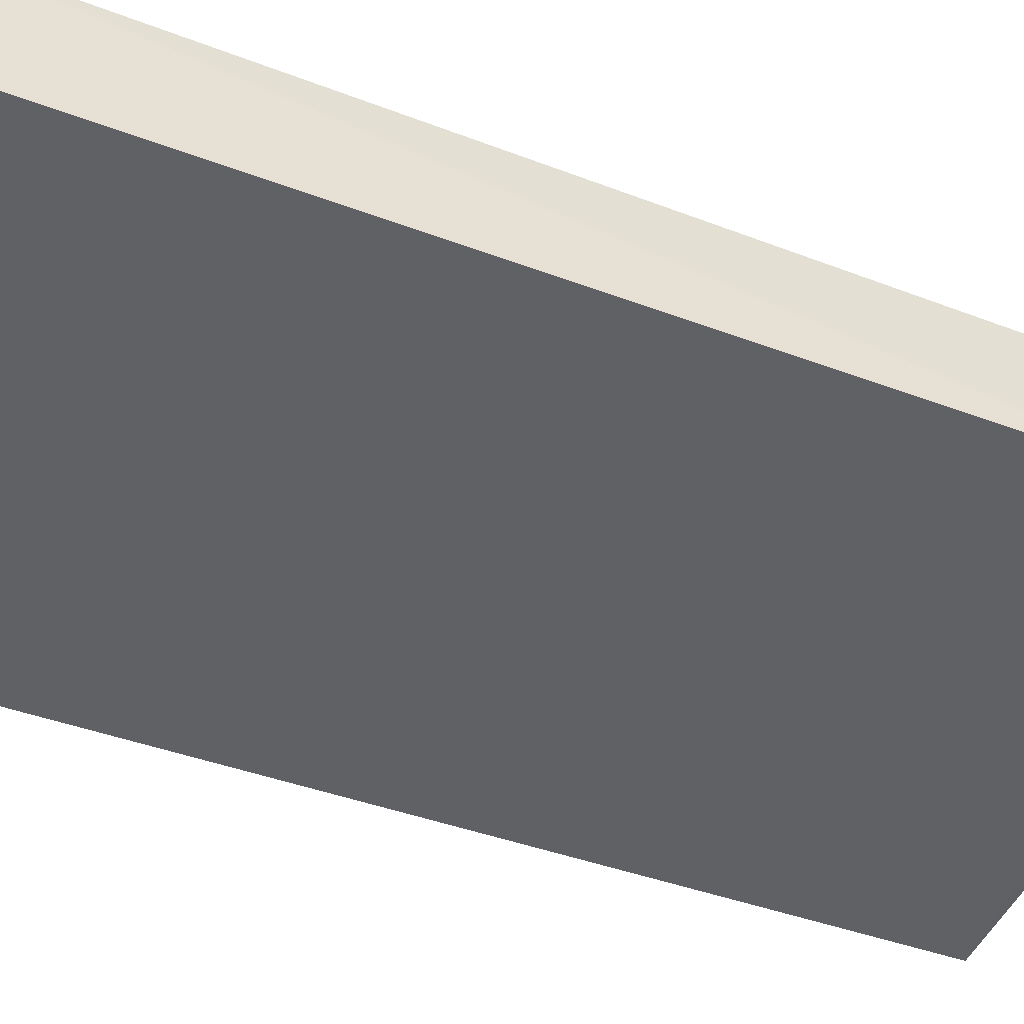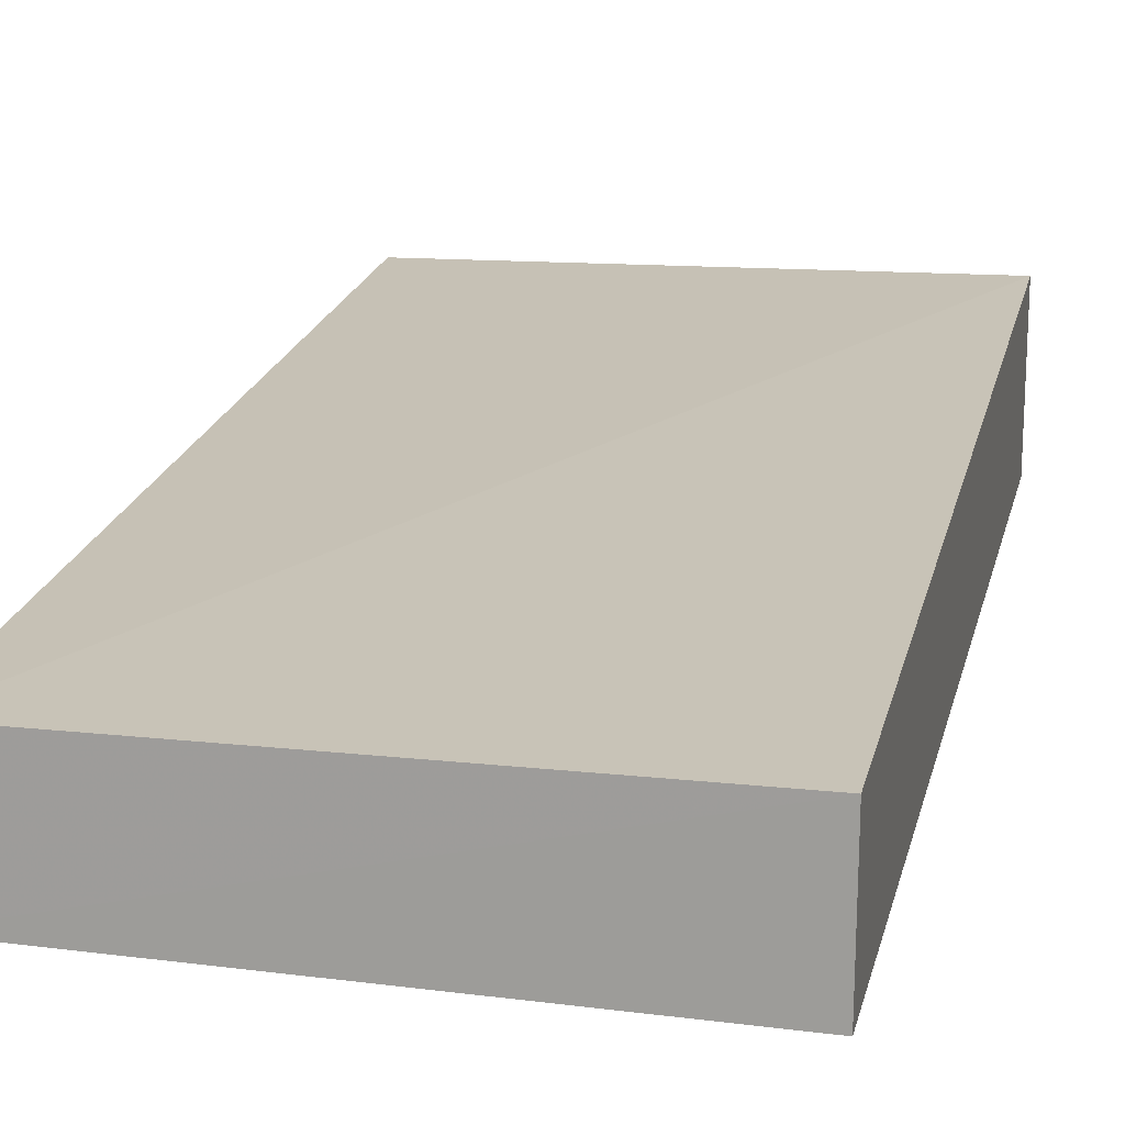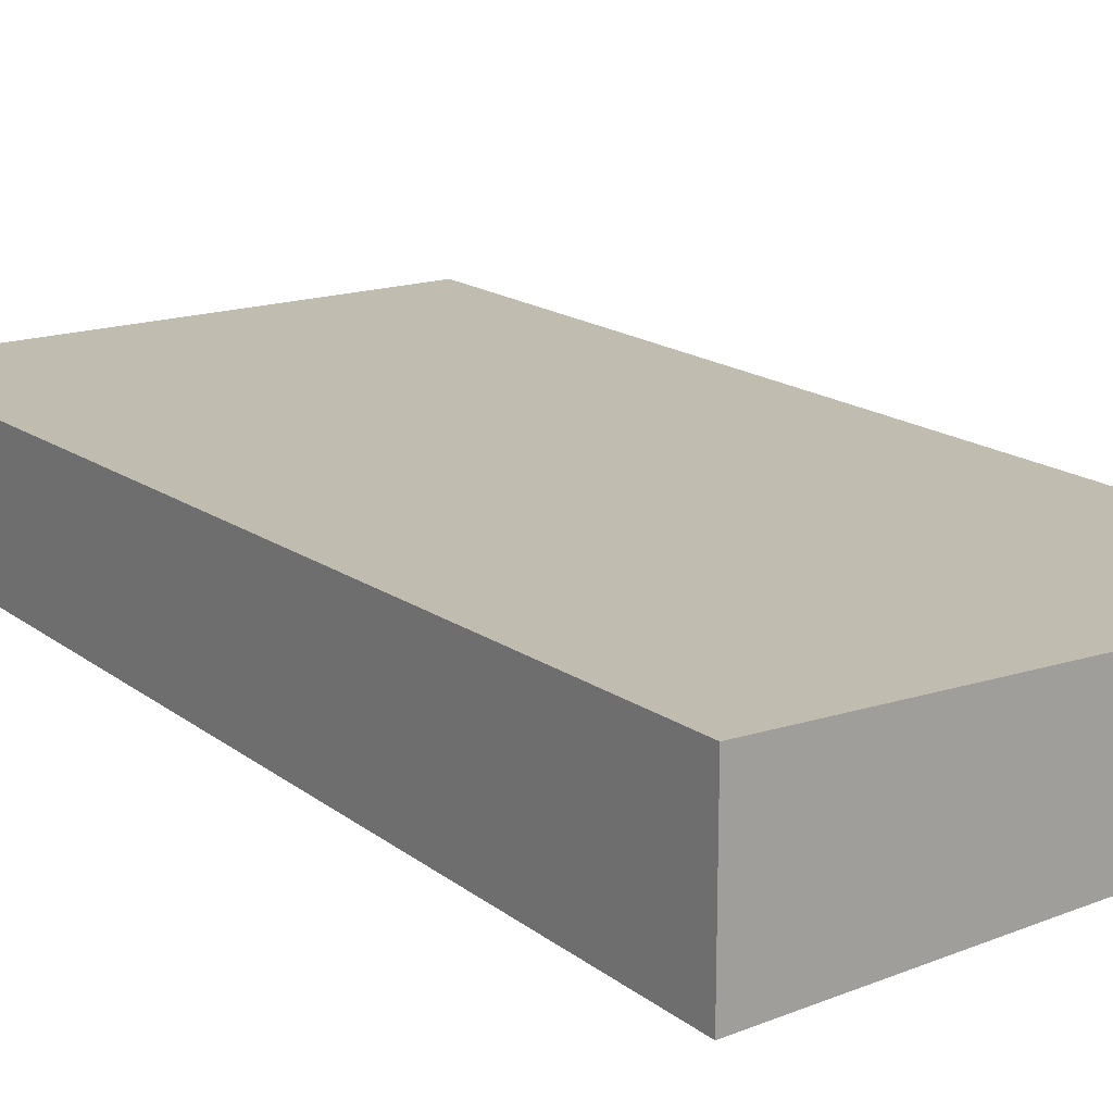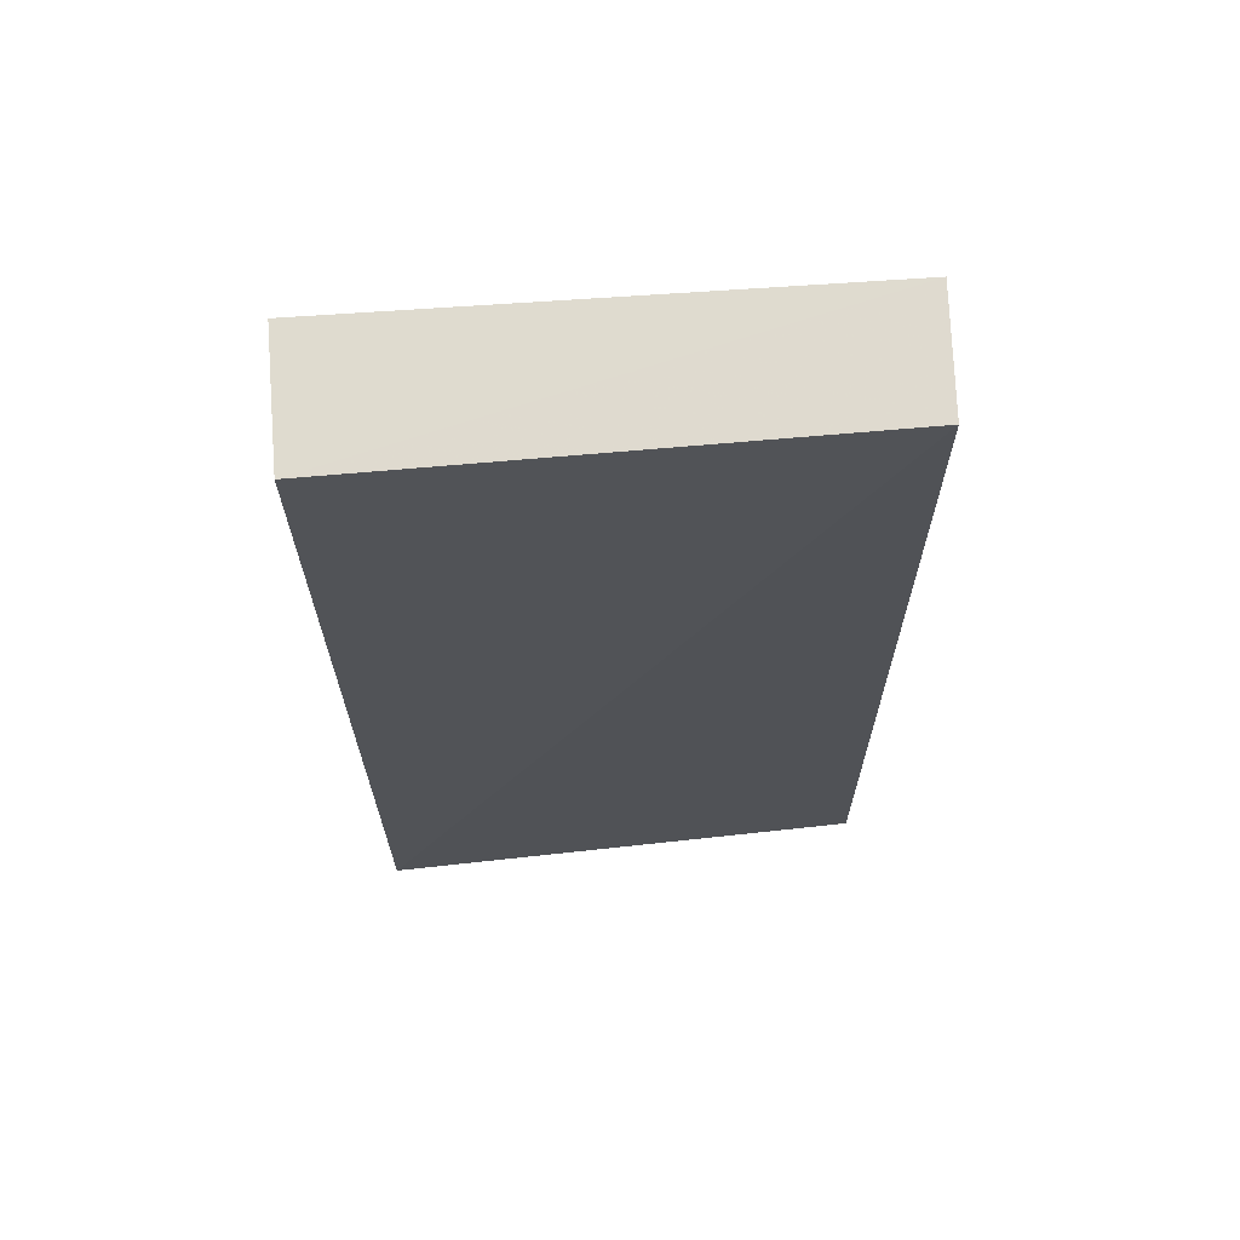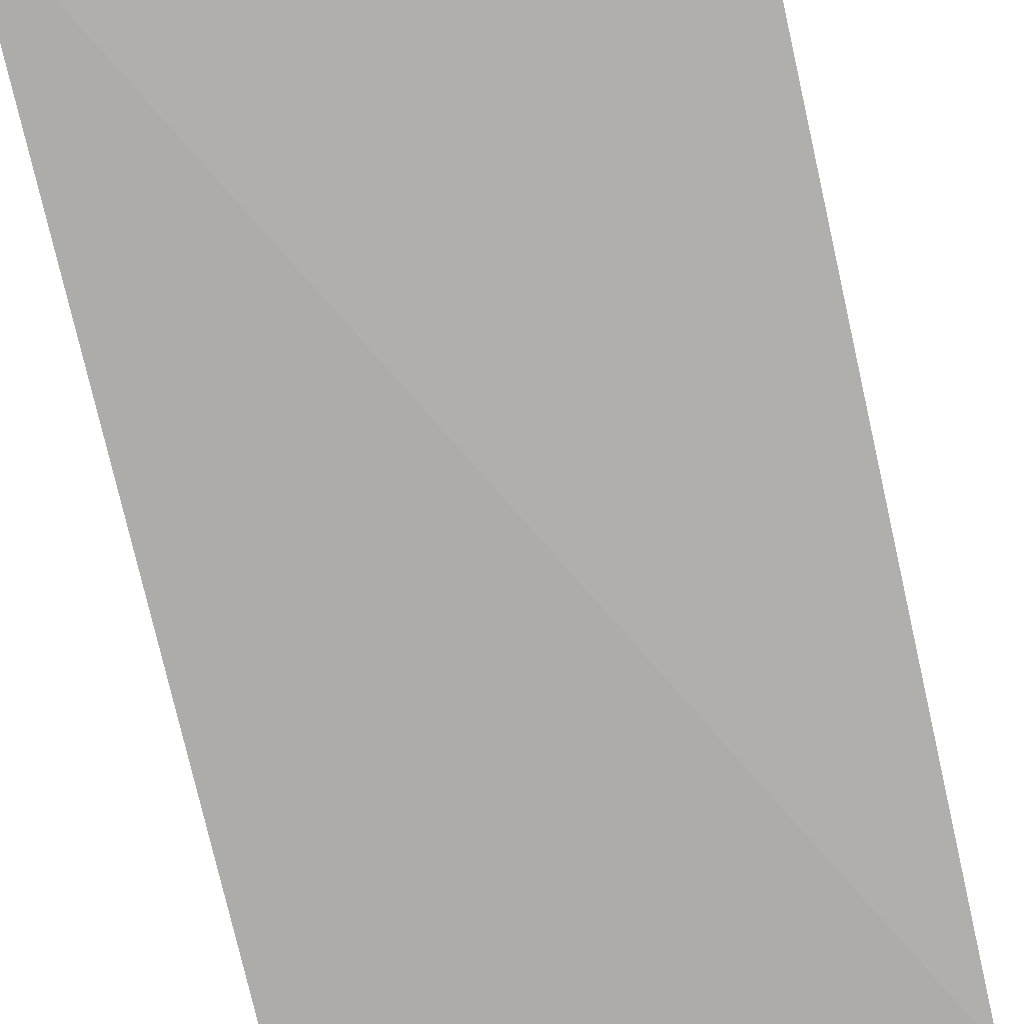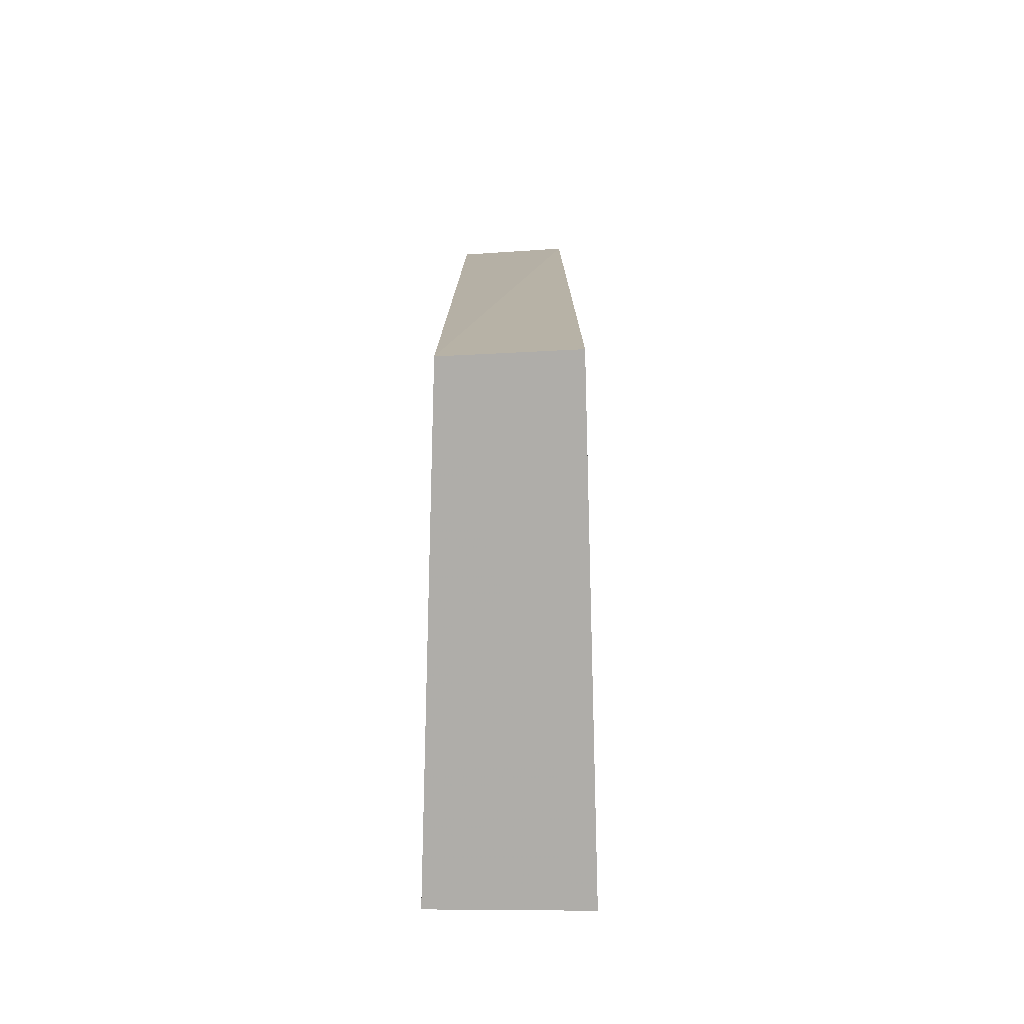
<metadata>
{"format":"obj","ext":"obj","renderer":"f3d","projection":"perspective","resolution":1024,"background":"white","views":[{"elev":-45.9,"azim":-113.3,"up":"+Y"},{"elev":19.0,"azim":12.1,"up":"+Y"},{"elev":17.4,"azim":144.8,"up":"+Y"},{"elev":68.4,"azim":175.1,"up":"+Z"},{"elev":-77.6,"azim":-167.2,"up":"+Y"},{"elev":-77.2,"azim":-90.5,"up":"+Z"}]}
</metadata>
<code>
v 0.07891 0.009715 0.3261
v 0.07891 -0.01012 0.3268
v 0.07891 -0.01259 0.1736
v 0.001764 0.01007 0.1736
v 0.001603 -0.009138 0.3264
v 0.07891 0.01187 0.1736
v 0.00261 0.009241 0.3257
v 0.0006325 -0.009508 0.3188
v 0.0006391 -0.009496 0.1736
f 1 2 3
f 5 2 1
f 6 1 3
f 6 3 4
f 7 5 1
f 7 6 4
f 7 1 6
f 8 3 2
f 8 2 5
f 8 7 4
f 8 5 7
f 9 8 4
f 9 4 3
f 9 3 8

</code>
